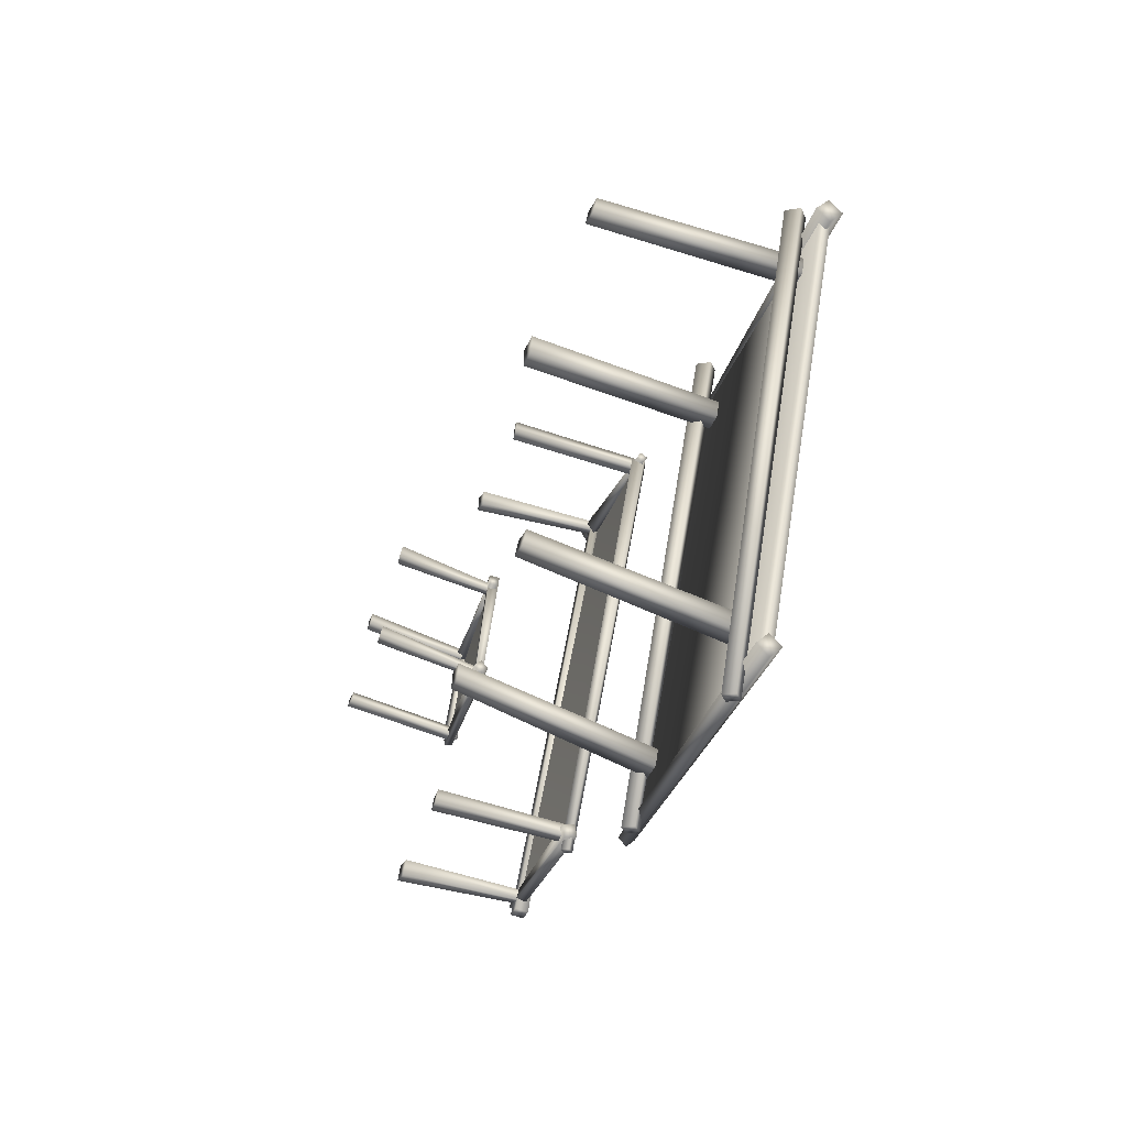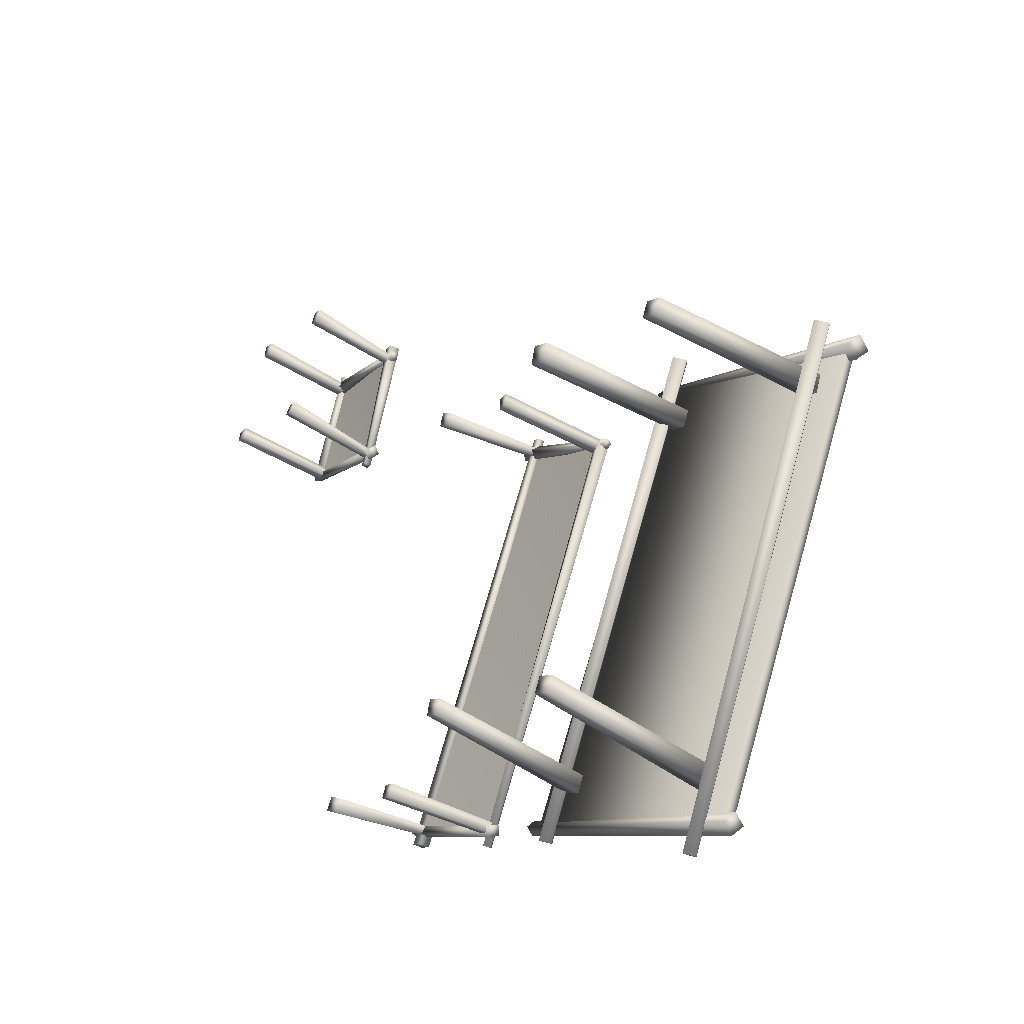
<metadata>
{"format":"obj","ext":"obj","renderer":"f3d","projection":"perspective","resolution":1024,"background":"white","views":[{"elev":-62.6,"azim":69.8,"up":"+Z"},{"elev":-39.0,"azim":53.0,"up":"+Z"}]}
</metadata>
<code>
g NewMesh_tris_288
v -0.2298 0.5109 -1.062
v -0.2149 -0.06907 -1.059
v -0.2757 -0.06778 -1.035
v -0.1787 0.5098 -1.083
v -0.2757 -0.06778 -1.035
v -0.2402 -0.07046 -1.123
v -0.301 -0.06916 -1.099
v -0.2149 -0.06907 -1.059
v -0.301 -0.06916 -1.099
v -0.2402 -0.07046 -1.123
v -0.251 0.5097 -1.116
v -0.2 0.5086 -1.136
v -0.1787 0.5098 -1.083
v -0.2 0.5086 -1.136
v -0.2149 -0.06907 -1.059
v -0.2402 -0.07046 -1.123
v -0.251 0.5097 -1.116
v -0.2757 -0.06778 -1.035
v -0.301 -0.06916 -1.099
v -0.2298 0.5109 -1.062
v -0.7228 -0.05349 -0.8813
v -0.7575 0.5145 -0.8245
v -0.719 0.5193 -0.8481
v -0.7835 -0.06107 -0.844
v -0.744 0.5212 -0.8886
v -0.7825 0.5164 -0.8649
v -0.7623 -0.05049 -0.9453
v -0.8231 -0.05807 -0.908
v -0.7623 -0.05049 -0.9453
v -0.8231 -0.05807 -0.908
v -0.7228 -0.05349 -0.8813
v -0.7835 -0.06107 -0.844
v -0.7835 -0.06107 -0.844
v -0.7825 0.5164 -0.8649
v -0.7575 0.5145 -0.8245
v -0.8231 -0.05807 -0.908
v -0.7623 -0.05049 -0.9453
v -0.7228 -0.05349 -0.8813
v -0.744 0.5212 -0.8886
v -0.719 0.5193 -0.8481
v 0.734 0.5223 0.7527
v 0.6542 -0.0701 0.766
v 0.7138 -0.07801 0.7593
v 0.6775 0.5298 0.759
v 0.7138 -0.07801 0.7593
v 0.6542 -0.0701 0.766
v 0.7205 -0.0806 0.8226
v 0.6608 -0.07269 0.8293
v 0.7205 -0.0806 0.8226
v 0.6608 -0.07269 0.8293
v 0.7403 0.5199 0.8126
v 0.6838 0.5274 0.8189
v 0.6775 0.5298 0.759
v 0.6838 0.5274 0.8189
v 0.6542 -0.0701 0.766
v 0.6608 -0.07269 0.8293
v 0.7403 0.5199 0.8126
v 0.7138 -0.07801 0.7593
v 0.7205 -0.0806 0.8226
v 0.734 0.5223 0.7527
v 0.21 -0.06972 1.055
v 0.1836 0.5107 1.12
v 0.2212 0.5157 1.097
v 0.1525 -0.07741 1.09
v 0.197 0.5216 1.058
v 0.1594 0.5165 1.081
v 0.173 -0.06078 0.9955
v 0.1155 -0.06846 1.03
v 0.173 -0.06078 0.9955
v 0.1155 -0.06846 1.03
v 0.21 -0.06972 1.055
v 0.1525 -0.07741 1.09
v 0.1525 -0.07741 1.09
v 0.1155 -0.06846 1.03
v 0.1836 0.5107 1.12
v 0.1594 0.5165 1.081
v 0.173 -0.06078 0.9955
v 0.2212 0.5157 1.097
v 0.197 0.5216 1.058
v 0.21 -0.06972 1.055
v 0.7655 0.5594 0.7755
v -0.2441 0.5564 -1.184
v -0.2203 0.5334 -1.201
v 0.7198 0.5788 0.8041
v 0.7655 0.5594 0.7755
v -0.2203 0.5334 -1.201
v -0.2441 0.5564 -1.184
v -0.2417 0.5028 -1.189
v -0.2656 0.5257 -1.172
v -0.2417 0.5028 -1.189
v -0.2656 0.5257 -1.172
v 0.7482 0.5027 0.7867
v -0.2656 0.5257 -1.172
v 0.7025 0.5222 0.8153
v 0.7482 0.5027 0.7867
v 0.7198 0.5788 0.8041
v 0.7655 0.5594 0.7755
v 0.7025 0.5222 0.8153
v 0.7198 0.5788 0.8041
v -0.2656 0.5257 -1.172
v -0.2441 0.5564 -1.184
v 0.7025 0.5222 0.8153
v 0.7655 0.5594 0.7755
v -0.2203 0.5334 -1.201
v 0.7482 0.5027 0.7867
v -0.2203 0.5334 -1.201
v -0.2417 0.5028 -1.189
v -0.7613 0.4791 -0.9391
v 0.2095 0.4964 1.16
v 0.2441 0.5001 1.148
v -0.8147 0.4735 -0.92
v 0.2441 0.5001 1.148
v 0.2066 0.535 1.163
v 0.2412 0.5386 1.151
v 0.2095 0.4964 1.16
v 0.2412 0.5386 1.151
v 0.2066 0.535 1.163
v -0.7659 0.5385 -0.9343
v 0.2066 0.535 1.163
v -0.8192 0.5329 -0.9151
v -0.7659 0.5385 -0.9343
v -0.8192 0.5329 -0.9151
v -0.7613 0.4791 -0.9391
v -0.8147 0.4735 -0.92
v -0.8147 0.4735 -0.92
v -0.8192 0.5329 -0.9151
v 0.2095 0.4964 1.16
v 0.2066 0.535 1.163
v -0.7659 0.5385 -0.9343
v 0.2441 0.5001 1.148
v 0.2412 0.5386 1.151
v -0.7613 0.4791 -0.9391
v 0.1357 0.5528 1.112
v 0.7622 0.5523 0.7474
v 0.7811 0.5664 0.7758
v 0.1109 0.5099 1.084
v 0.1357 0.5528 1.112
v 0.7811 0.5664 0.7758
v 0.7703 0.5165 0.7598
v 0.7892 0.5306 0.7882
v 0.7622 0.5523 0.7474
v 0.7892 0.5306 0.7882
v 0.7703 0.5165 0.7598
v 0.1593 0.514 1.151
v 0.1346 0.471 1.123
v 0.1593 0.514 1.151
v 0.1346 0.471 1.123
v 0.1357 0.5528 1.112
v 0.1109 0.5099 1.084
v 0.1109 0.5099 1.084
v 0.7703 0.5165 0.7598
v 0.7622 0.5523 0.7474
v 0.1346 0.471 1.123
v 0.7703 0.5165 0.7598
v 0.1593 0.514 1.151
v 0.7811 0.5664 0.7758
v 0.7892 0.5306 0.7882
v 0.1357 0.5528 1.112
v 0.7811 0.5664 0.7758
v -0.1842 0.5567 -1.142
v -0.806 0.5211 -0.8177
v -0.8295 0.5144 -0.8545
v -0.1558 0.5353 -1.098
v -0.1842 0.5567 -1.142
v -0.8295 0.5144 -0.8545
v -0.8029 0.4753 -0.8113
v -0.8265 0.4686 -0.8481
v -0.806 0.5211 -0.8177
v -0.8265 0.4686 -0.8481
v -0.8029 0.4753 -0.8113
v -0.193 0.5014 -1.163
v -0.1646 0.48 -1.119
v -0.193 0.5014 -1.163
v -0.1646 0.48 -1.119
v -0.1842 0.5567 -1.142
v -0.1558 0.5353 -1.098
v -0.1558 0.5353 -1.098
v -0.1646 0.48 -1.119
v -0.806 0.5211 -0.8177
v -0.8029 0.4753 -0.8113
v -0.193 0.5014 -1.163
v -0.8295 0.5144 -0.8545
v -0.8265 0.4686 -0.8481
v -0.1842 0.5567 -1.142
v -0.8295 0.5144 -0.8545
v 0.732 0.5294 0.8161
v 0.2046 0.5332 1.104
v -0.2033 0.5355 -1.106
v -0.7651 0.4915 -0.8727
v 0.732 0.5294 0.8161
v -0.2033 0.5355 -1.106
v 0.2046 0.5332 1.104
v -0.7651 0.4915 -0.8727
v -1.675 0.4045 2.817
v -1.69 -0.1754 2.812
v -1.626 -0.1741 2.796
v -1.729 0.4035 2.83
v -1.626 -0.1741 2.796
v -1.673 -0.1768 2.878
v -1.61 -0.1755 2.863
v -1.69 -0.1754 2.812
v -1.61 -0.1755 2.863
v -1.673 -0.1768 2.878
v -1.662 0.4034 2.873
v -1.715 0.4023 2.886
v -1.729 0.4035 2.83
v -1.715 0.4023 2.886
v -1.69 -0.1754 2.812
v -1.673 -0.1768 2.878
v -1.662 0.4034 2.873
v -1.626 -0.1741 2.796
v -1.61 -0.1755 2.863
v -1.675 0.4045 2.817
v -1.162 -0.1598 2.705
v -1.12 0.4082 2.654
v -1.162 0.413 2.672
v -1.097 -0.1674 2.677
v -1.142 0.4149 2.716
v -1.101 0.4101 2.697
v -1.132 -0.1568 2.774
v -1.067 -0.1644 2.746
v -1.132 -0.1568 2.774
v -1.067 -0.1644 2.746
v -1.162 -0.1598 2.705
v -1.097 -0.1674 2.677
v -1.097 -0.1674 2.677
v -1.101 0.4101 2.697
v -1.12 0.4082 2.654
v -1.067 -0.1644 2.746
v -1.132 -0.1568 2.774
v -1.162 -0.1598 2.705
v -1.142 0.4149 2.716
v -1.162 0.413 2.672
v -1.918 0.416 2.318
v -1.837 -0.1764 2.316
v -1.897 -0.1843 2.314
v -1.861 0.4235 2.32
v -1.897 -0.1843 2.314
v -1.837 -0.1764 2.316
v -1.895 -0.1869 2.251
v -1.835 -0.179 2.252
v -1.895 -0.1869 2.251
v -1.835 -0.179 2.252
v -1.916 0.4136 2.258
v -1.859 0.4211 2.259
v -1.861 0.4235 2.32
v -1.859 0.4211 2.259
v -1.837 -0.1764 2.316
v -1.835 -0.179 2.252
v -1.916 0.4136 2.258
v -1.897 -0.1843 2.314
v -1.895 -0.1869 2.251
v -1.918 0.416 2.318
v -1.358 -0.1761 2.09
v -1.323 0.4044 2.03
v -1.363 0.4094 2.047
v -1.296 -0.1837 2.064
v -1.344 0.4152 2.089
v -1.304 0.4102 2.072
v -1.329 -0.1671 2.155
v -1.267 -0.1748 2.128
v -1.329 -0.1671 2.155
v -1.267 -0.1748 2.128
v -1.358 -0.1761 2.09
v -1.296 -0.1837 2.064
v -1.296 -0.1837 2.064
v -1.267 -0.1748 2.128
v -1.323 0.4044 2.03
v -1.304 0.4102 2.072
v -1.329 -0.1671 2.155
v -1.363 0.4094 2.047
v -1.344 0.4152 2.089
v -1.358 -0.1761 2.09
v -1.946 0.453 2.291
v -1.678 0.45 2.939
v -1.704 0.4271 2.953
v -1.897 0.4725 2.269
v -1.946 0.453 2.291
v -1.704 0.4271 2.953
v -1.678 0.45 2.939
v -1.681 0.3965 2.945
v -1.655 0.4194 2.931
v -1.681 0.3965 2.945
v -1.655 0.4194 2.931
v -1.928 0.3963 2.283
v -1.878 0.4158 2.261
v -1.928 0.3963 2.283
v -1.897 0.4725 2.269
v -1.946 0.453 2.291
v -1.878 0.4158 2.261
v -1.897 0.4725 2.269
v -1.655 0.4194 2.931
v -1.678 0.45 2.939
v -1.878 0.4158 2.261
v -1.655 0.4194 2.931
v -1.946 0.453 2.291
v -1.704 0.4271 2.953
v -1.928 0.3963 2.283
v -1.704 0.4271 2.953
v -1.681 0.3965 2.945
v -1.132 0.3728 2.768
v -1.343 0.3901 1.986
v -1.379 0.3938 1.994
v -1.077 0.3671 2.756
v -1.379 0.3938 1.994
v -1.339 0.4286 1.984
v -1.375 0.4323 1.991
v -1.343 0.3901 1.986
v -1.375 0.4323 1.991
v -1.339 0.4286 1.984
v -1.127 0.4322 2.764
v -1.071 0.4266 2.752
v -1.127 0.4322 2.764
v -1.071 0.4266 2.752
v -1.132 0.3728 2.768
v -1.077 0.3671 2.756
v -1.077 0.3671 2.756
v -1.071 0.4266 2.752
v -1.343 0.3901 1.986
v -1.339 0.4286 1.984
v -1.127 0.4322 2.764
v -1.379 0.3938 1.994
v -1.375 0.4323 1.991
v -1.132 0.3728 2.768
v -1.276 0.4465 2.044
v -1.947 0.446 2.32
v -1.962 0.4601 2.289
v -1.256 0.4035 2.076
v -1.276 0.4465 2.044
v -1.962 0.4601 2.289
v -1.953 0.4101 2.306
v -1.968 0.4242 2.275
v -1.947 0.446 2.32
v -1.968 0.4242 2.275
v -1.953 0.4101 2.306
v -1.294 0.4076 2.003
v -1.274 0.3646 2.034
v -1.294 0.4076 2.003
v -1.274 0.3646 2.034
v -1.276 0.4465 2.044
v -1.256 0.4035 2.076
v -1.256 0.4035 2.076
v -1.953 0.4101 2.306
v -1.947 0.446 2.32
v -1.274 0.3646 2.034
v -1.953 0.4101 2.306
v -1.294 0.4076 2.003
v -1.962 0.4601 2.289
v -1.968 0.4242 2.275
v -1.276 0.4465 2.044
v -1.962 0.4601 2.289
v -1.732 0.4504 2.89
v -1.071 0.4148 2.654
v -1.053 0.4081 2.694
v -1.754 0.429 2.842
v -1.732 0.4504 2.89
v -1.053 0.4081 2.694
v -1.073 0.369 2.647
v -1.055 0.3622 2.687
v -1.071 0.4148 2.654
v -1.055 0.3622 2.687
v -1.073 0.369 2.647
v -1.726 0.3951 2.912
v -1.748 0.3737 2.864
v -1.726 0.3951 2.912
v -1.748 0.3737 2.864
v -1.732 0.4504 2.89
v -1.754 0.429 2.842
v -1.754 0.429 2.842
v -1.748 0.3737 2.864
v -1.071 0.4148 2.654
v -1.073 0.369 2.647
v -1.726 0.3951 2.912
v -1.053 0.4081 2.694
v -1.055 0.3622 2.687
v -1.732 0.4504 2.89
v -1.053 0.4081 2.694
v -1.907 0.4231 2.256
v -1.346 0.4269 2.043
v -1.708 0.4291 2.857
v -1.119 0.3852 2.703
v -1.907 0.4231 2.256
v -1.708 0.4291 2.857
v -1.346 0.4269 2.043
v -1.119 0.3852 2.703
v 0.9093 0.8845 1.167
v 2.295 0.8437 0.4145
v 2.333 0.8954 0.4719
v 0.8827 0.8489 1.128
v 0.8827 0.8489 1.128
v 0.9253 0.8349 1.201
v 0.8988 0.7993 1.161
v 0.9093 0.8845 1.167
v 0.8988 0.7993 1.161
v 2.357 0.8232 0.5211
v 2.318 0.7714 0.4637
v 0.9253 0.8349 1.201
v 2.333 0.8954 0.4719
v 2.318 0.7714 0.4637
v 2.357 0.8232 0.5211
v 2.295 0.8437 0.4145
v 2.333 0.8954 0.4719
v 0.9253 0.8349 1.201
v 0.9093 0.8845 1.167
v 2.357 0.8232 0.5211
v 2.318 0.7714 0.4637
v 0.8827 0.8489 1.128
v 0.8988 0.7993 1.161
v 2.295 0.8437 0.4145
v 1.207 0.8375 -1.712
v -0.2069 0.8339 -0.9932
v -0.2303 0.8026 -1.028
v 1.241 0.8827 -1.662
v -0.2303 0.8026 -1.028
v -0.1928 0.7902 -0.9634
v -0.2162 0.759 -0.9981
v -0.2069 0.8339 -0.9932
v -0.2162 0.759 -0.9981
v 1.261 0.8197 -1.619
v 1.227 0.7745 -1.669
v -0.1928 0.7902 -0.9634
v 1.227 0.7745 -1.669
v 1.241 0.8827 -1.662
v 1.207 0.8375 -1.712
v 1.261 0.8197 -1.619
v 1.241 0.8827 -1.662
v -0.1928 0.7902 -0.9634
v -0.2069 0.8339 -0.9932
v 1.261 0.8197 -1.619
v -0.1928 0.7902 -0.9634
v 1.227 0.7745 -1.669
v -0.2303 0.8026 -1.028
v -0.2162 0.759 -0.9981
v 1.207 0.8375 -1.712
v 1.201 0.7487 1.164
v -0.05886 0.7962 -1.162
v -0.01936 0.7598 -1.191
v 1.155 0.791 1.198
v -0.01936 0.7598 -1.191
v -0.09337 0.7454 -1.145
v -0.05387 0.7091 -1.174
v -0.05886 0.7962 -1.162
v -0.05387 0.7091 -1.174
v 1.115 0.7319 1.217
v 1.161 0.6896 1.184
v -0.09337 0.7454 -1.145
v 1.161 0.6896 1.184
v 1.155 0.791 1.198
v 1.201 0.7487 1.164
v 1.115 0.7319 1.217
v 1.155 0.791 1.198
v -0.09337 0.7454 -1.145
v -0.05886 0.7962 -1.162
v 1.115 0.7319 1.217
v -0.09337 0.7454 -1.145
v 1.161 0.6896 1.184
v -0.01936 0.7598 -1.191
v -0.05387 0.7091 -1.174
v 1.201 0.7487 1.164
v 1.997 0.8178 0.4857
v 2.03 -0.1629 0.4467
v 1.951 -0.172 0.4779
v 2.084 0.8276 0.4519
v 1.951 -0.172 0.4779
v 1.998 -0.1665 0.3623
v 1.918 -0.1757 0.3936
v 2.03 -0.1629 0.4467
v 1.918 -0.1757 0.3936
v 2.048 0.8237 0.3606
v 1.962 0.8139 0.3944
v 1.998 -0.1665 0.3623
v 1.962 0.8139 0.3944
v 2.084 0.8276 0.4519
v 1.997 0.8178 0.4857
v 2.048 0.8237 0.3606
v 2.084 0.8276 0.4519
v 1.998 -0.1665 0.3623
v 2.03 -0.1629 0.4467
v 2.048 0.8237 0.3606
v 1.962 0.8139 0.3944
v 1.951 -0.172 0.4779
v 1.918 -0.1757 0.3936
v 1.997 0.8178 0.4857
v 1.123 0.828 0.898
v 1.131 -0.1523 0.7087
v 1.172 -0.1629 0.7993
v 1.084 0.8379 0.8135
v 1.172 -0.1629 0.7993
v 1.035 -0.1565 0.7518
v 1.077 -0.1671 0.8424
v 1.131 -0.1523 0.7087
v 1.077 -0.1671 0.8424
v 0.995 0.834 0.8537
v 1.033 0.8241 0.9383
v 1.035 -0.1565 0.7518
v 1.033 0.8241 0.9383
v 1.084 0.8379 0.8135
v 1.123 0.828 0.898
v 0.995 0.834 0.8537
v 1.084 0.8379 0.8135
v 1.035 -0.1565 0.7518
v 1.131 -0.1523 0.7087
v 0.995 0.834 0.8537
v 1.033 0.8241 0.9383
v 1.172 -0.1629 0.7993
v 1.077 -0.1671 0.8424
v 1.123 0.828 0.898
v 0.2049 0.828 -0.8986
v 0.2714 -0.1538 -0.9496
v 0.3043 -0.1623 -0.8773
v 0.1664 0.8379 -0.9831
v 0.3043 -0.1623 -0.8773
v 0.1951 -0.1572 -0.9152
v 0.228 -0.1656 -0.8429
v 0.2714 -0.1538 -0.9496
v 0.228 -0.1656 -0.8429
v 0.07717 0.834 -0.9429
v 0.1156 0.8241 -0.8583
v 0.1951 -0.1572 -0.9152
v 0.1156 0.8241 -0.8583
v 0.1664 0.8379 -0.9831
v 0.2049 0.828 -0.8986
v 0.07717 0.834 -0.9429
v 0.1664 0.8379 -0.9831
v 0.1951 -0.1572 -0.9152
v 0.2714 -0.1538 -0.9496
v 0.07717 0.834 -0.9429
v 0.1156 0.8241 -0.8583
v 0.3043 -0.1623 -0.8773
v 0.228 -0.1656 -0.8429
v 0.2049 0.828 -0.8986
v 1.079 0.8178 -1.311
v 1.174 -0.1632 -1.226
v 1.098 -0.1719 -1.197
v 1.166 0.8276 -1.345
v 1.098 -0.1719 -1.197
v 1.143 -0.1667 -1.307
v 1.067 -0.1753 -1.277
v 1.174 -0.1632 -1.226
v 1.067 -0.1753 -1.277
v 1.13 0.8237 -1.436
v 1.044 0.8139 -1.402
v 1.143 -0.1667 -1.307
v 1.044 0.8139 -1.402
v 1.166 0.8276 -1.345
v 1.079 0.8178 -1.311
v 1.13 0.8237 -1.436
v 1.166 0.8276 -1.345
v 1.143 -0.1667 -1.307
v 1.174 -0.1632 -1.226
v 1.13 0.8237 -1.436
v 1.044 0.8139 -1.402
v 1.098 -0.1719 -1.197
v 1.067 -0.1753 -1.277
v 1.079 0.8178 -1.311
v -0.135 0.8308 -1.024
v 1.18 0.8668 -1.643
v 0.9746 0.8684 1.145
v 2.267 0.8614 0.4764
v 0.9746 0.8081 1.145
v 1.18 0.8064 -1.643
v -0.135 0.7786 -1.024
v 2.267 0.8091 0.4764
v 1.18 0.8064 -1.643
v 2.267 0.8091 0.4764
v 1.18 0.8668 -1.643
v 2.267 0.8614 0.4764
v 0.9746 0.8081 1.145
v -0.135 0.7786 -1.024
v 0.9746 0.8684 1.145
v -0.135 0.8308 -1.024
v 2.242 0.7468 0.6418
v 1.001 0.7998 -1.739
v 1.04 0.7635 -1.768
v 2.192 0.7921 0.6777
v 1.04 0.7635 -1.768
v 0.9663 0.749 -1.723
v 1.006 0.7127 -1.751
v 1.001 0.7998 -1.739
v 1.006 0.7127 -1.751
v 2.149 0.7288 0.6983
v 2.199 0.6835 0.6625
v 0.9663 0.749 -1.723
v 2.199 0.6835 0.6625
v 2.192 0.7921 0.6777
v 2.242 0.7468 0.6418
v 2.149 0.7288 0.6983
v 2.192 0.7921 0.6777
v 0.9663 0.749 -1.723
v 1.001 0.7998 -1.739
v 2.149 0.7288 0.6983
v 0.9663 0.749 -1.723
v 2.199 0.6835 0.6625
v 1.04 0.7635 -1.768
v 1.006 0.7127 -1.751
v 2.242 0.7468 0.6418
f 81 83 82
f 84 85 82
f 90 92 91
f 92 94 93
f 103 105 104
f 105 107 106
f 116 118 117
f 118 120 119
f 133 135 134
f 136 137 134
f 150 152 151
f 153 150 154
f 155 157 156
f 158 155 159
f 160 162 161
f 163 164 161
f 181 183 182
f 184 181 185
f 274 276 275
f 277 278 275
f 291 293 292
f 294 291 295
f 296 298 297
f 298 300 299
f 325 327 326
f 328 329 326
f 342 344 343
f 345 342 346
f 347 349 348
f 350 347 351
f 352 354 353
f 355 356 353
f 373 375 374
f 376 373 377
f 426 428 427
f 426 430 429
f 451 453 452
f 451 455 454
f 588 590 589
f 588 592 591
f 1 3 2
f 1 2 4
f 5 7 6
f 5 6 8
f 11 12 10
f 11 10 9
f 15 16 14
f 15 14 13
f 17 19 18
f 17 18 20
f 21 23 22
f 21 22 24
f 27 28 26
f 27 26 25
f 31 32 30
f 31 30 29
f 33 35 34
f 33 34 36
f 39 40 38
f 39 38 37
f 41 43 42
f 41 42 44
f 47 48 46
f 47 46 45
f 51 52 50
f 51 50 49
f 55 56 54
f 55 54 53
f 57 59 58
f 57 58 60
f 61 63 62
f 61 62 64
f 67 68 66
f 67 66 65
f 71 72 70
f 71 70 69
f 75 76 74
f 75 74 73
f 77 79 78
f 77 78 80
f 88 89 87
f 88 87 86
f 95 97 96
f 95 96 98
f 99 101 100
f 99 100 102
f 108 110 109
f 108 109 111
f 112 114 113
f 112 113 115
f 123 124 122
f 123 122 121
f 127 128 126
f 127 126 125
f 129 131 130
f 129 130 132
f 138 140 139
f 138 139 141
f 144 145 143
f 144 143 142
f 148 149 147
f 148 147 146
f 165 167 166
f 165 166 168
f 171 172 170
f 171 170 169
f 175 176 174
f 175 174 173
f 179 180 178
f 179 178 177
f 188 189 187
f 188 187 186
f 192 193 191
f 192 191 190
f 194 196 195
f 194 195 197
f 198 200 199
f 198 199 201
f 204 205 203
f 204 203 202
f 208 209 207
f 208 207 206
f 210 212 211
f 210 211 213
f 214 216 215
f 214 215 217
f 220 221 219
f 220 219 218
f 224 225 223
f 224 223 222
f 226 228 227
f 226 227 229
f 232 233 231
f 232 231 230
f 234 236 235
f 234 235 237
f 240 241 239
f 240 239 238
f 244 245 243
f 244 243 242
f 248 249 247
f 248 247 246
f 250 252 251
f 250 251 253
f 254 256 255
f 254 255 257
f 260 261 259
f 260 259 258
f 264 265 263
f 264 263 262
f 268 269 267
f 268 267 266
f 270 272 271
f 270 271 273
f 281 282 280
f 281 280 279
f 285 286 284
f 285 284 283
f 287 289 288
f 287 288 290
f 301 303 302
f 301 302 304
f 305 307 306
f 305 306 308
f 311 312 310
f 311 310 309
f 315 316 314
f 315 314 313
f 319 320 318
f 319 318 317
f 321 323 322
f 321 322 324
f 330 332 331
f 330 331 333
f 336 337 335
f 336 335 334
f 340 341 339
f 340 339 338
f 357 359 358
f 357 358 360
f 363 364 362
f 363 362 361
f 367 368 366
f 367 366 365
f 371 372 370
f 371 370 369
f 380 381 379
f 380 379 378
f 384 385 383
f 384 383 382
f 386 388 387
f 386 387 389
f 390 392 391
f 390 391 393
f 394 396 395
f 394 395 397
f 398 400 399
f 398 399 401
f 402 404 403
f 402 403 405
f 406 408 407
f 406 407 409
f 410 412 411
f 410 411 413
f 414 416 415
f 414 415 417
f 418 420 419
f 418 419 421
f 422 424 423
f 422 423 425
f 431 433 432
f 431 432 434
f 435 437 436
f 435 436 438
f 439 441 440
f 439 440 442
f 443 445 444
f 443 444 446
f 447 449 448
f 447 448 450
f 456 458 457
f 456 457 459
f 460 462 461
f 460 461 463
f 464 466 465
f 464 465 467
f 468 470 469
f 468 469 471
f 472 474 473
f 472 473 475
f 476 478 477
f 476 477 479
f 480 482 481
f 480 481 483
f 484 486 485
f 484 485 487
f 488 490 489
f 488 489 491
f 492 494 493
f 492 493 495
f 496 498 497
f 496 497 499
f 500 502 501
f 500 501 503
f 504 506 505
f 504 505 507
f 508 510 509
f 508 509 511
f 512 514 513
f 512 513 515
f 516 518 517
f 516 517 519
f 520 522 521
f 520 521 523
f 524 526 525
f 524 525 527
f 528 530 529
f 528 529 531
f 532 534 533
f 532 533 535
f 536 538 537
f 536 537 539
f 540 542 541
f 540 541 543
f 544 546 545
f 544 545 547
f 548 550 549
f 548 549 551
f 552 554 553
f 552 553 555
f 558 559 557
f 558 557 556
f 560 562 561
f 560 561 563
f 566 567 565
f 566 565 564
f 570 571 569
f 570 569 568
f 572 574 573
f 572 573 575
f 576 578 577
f 576 577 579
f 580 582 581
f 580 581 583
f 584 586 585
f 584 585 587
f 593 595 594
f 593 594 596

</code>
